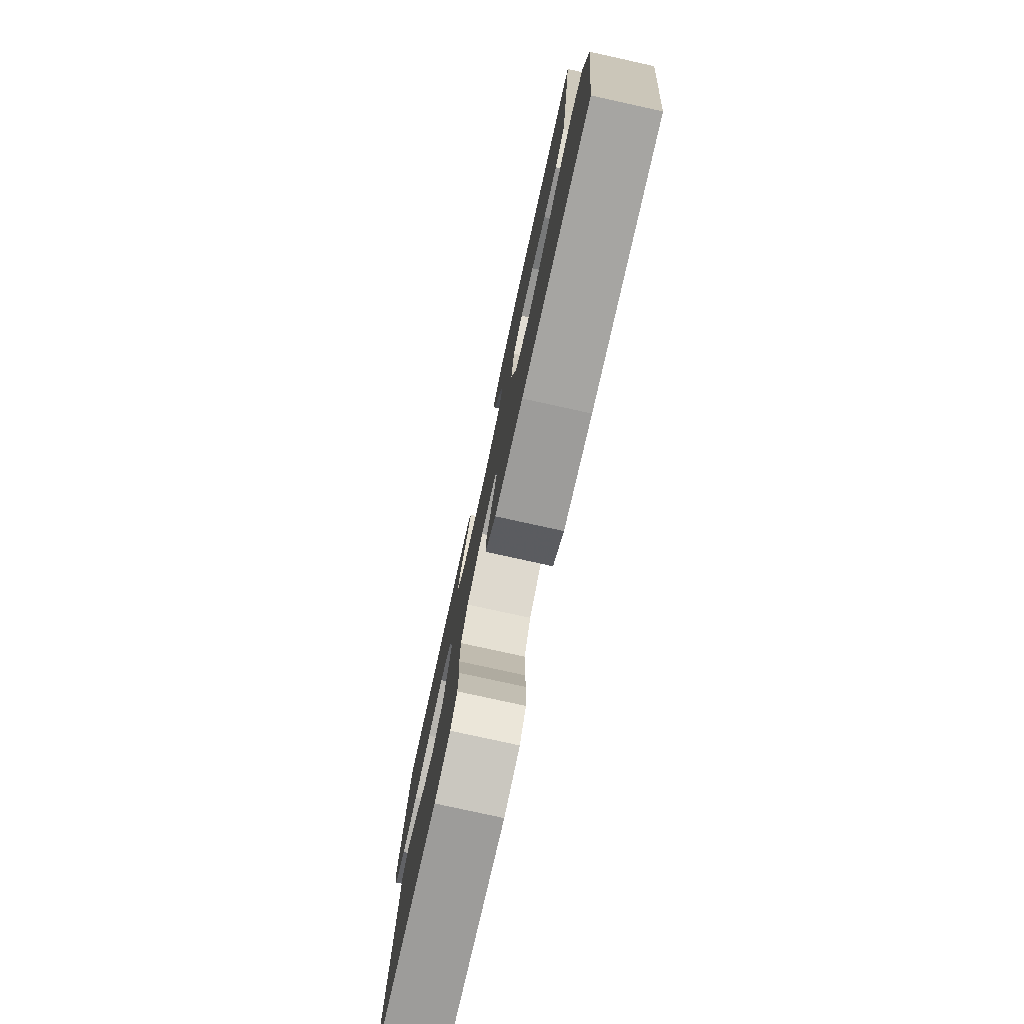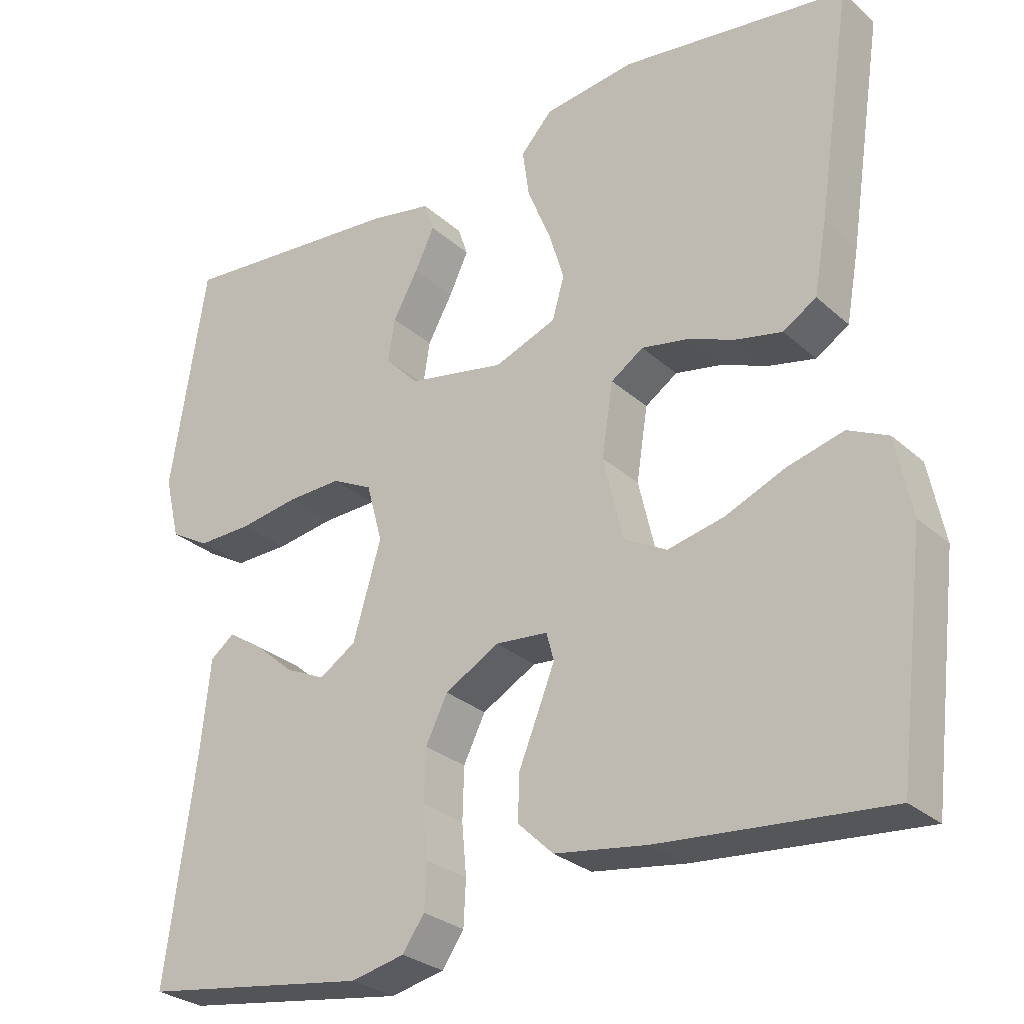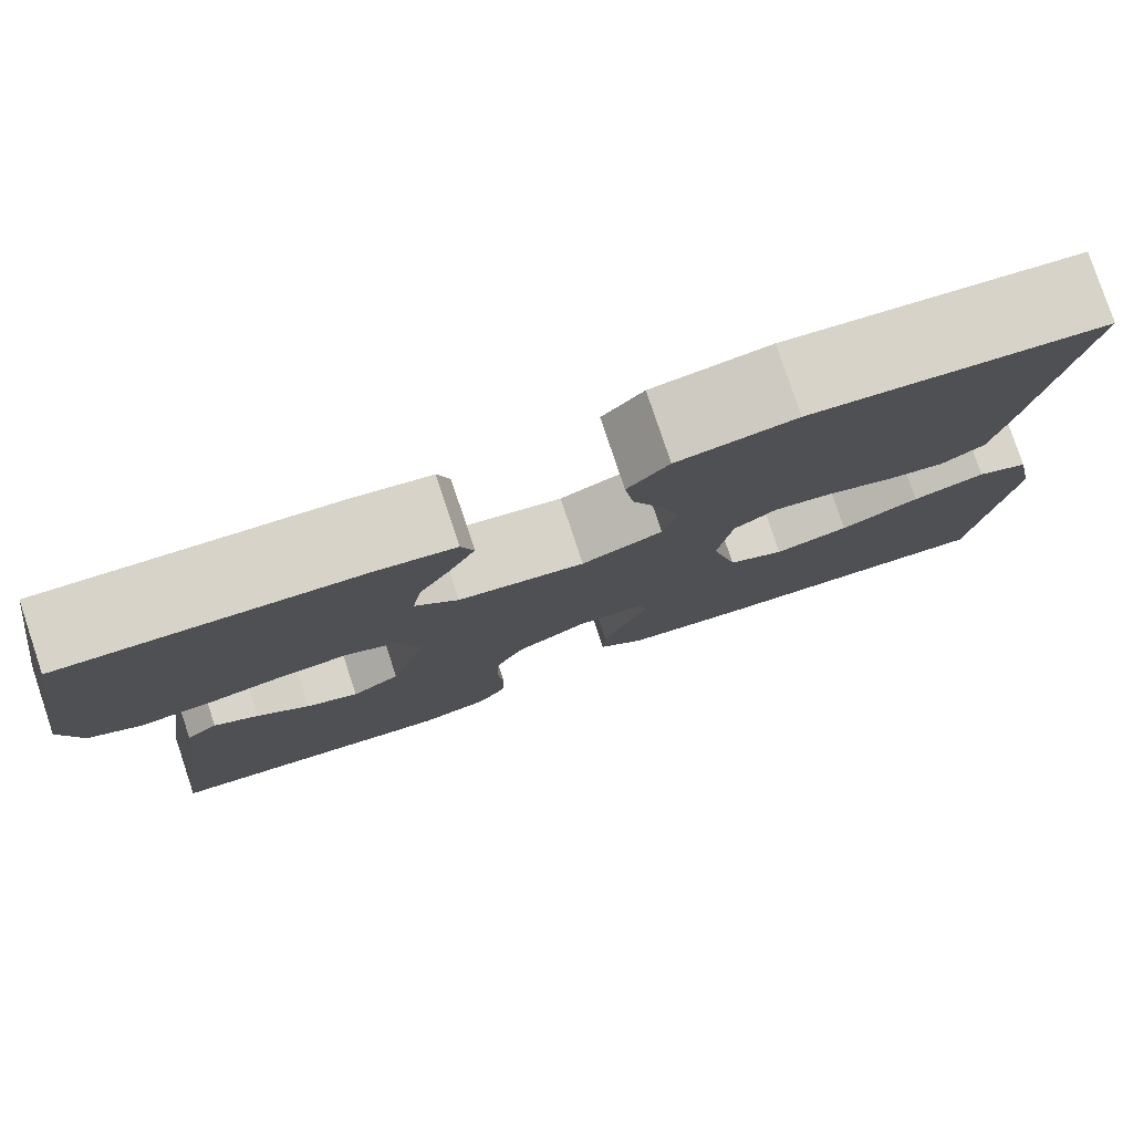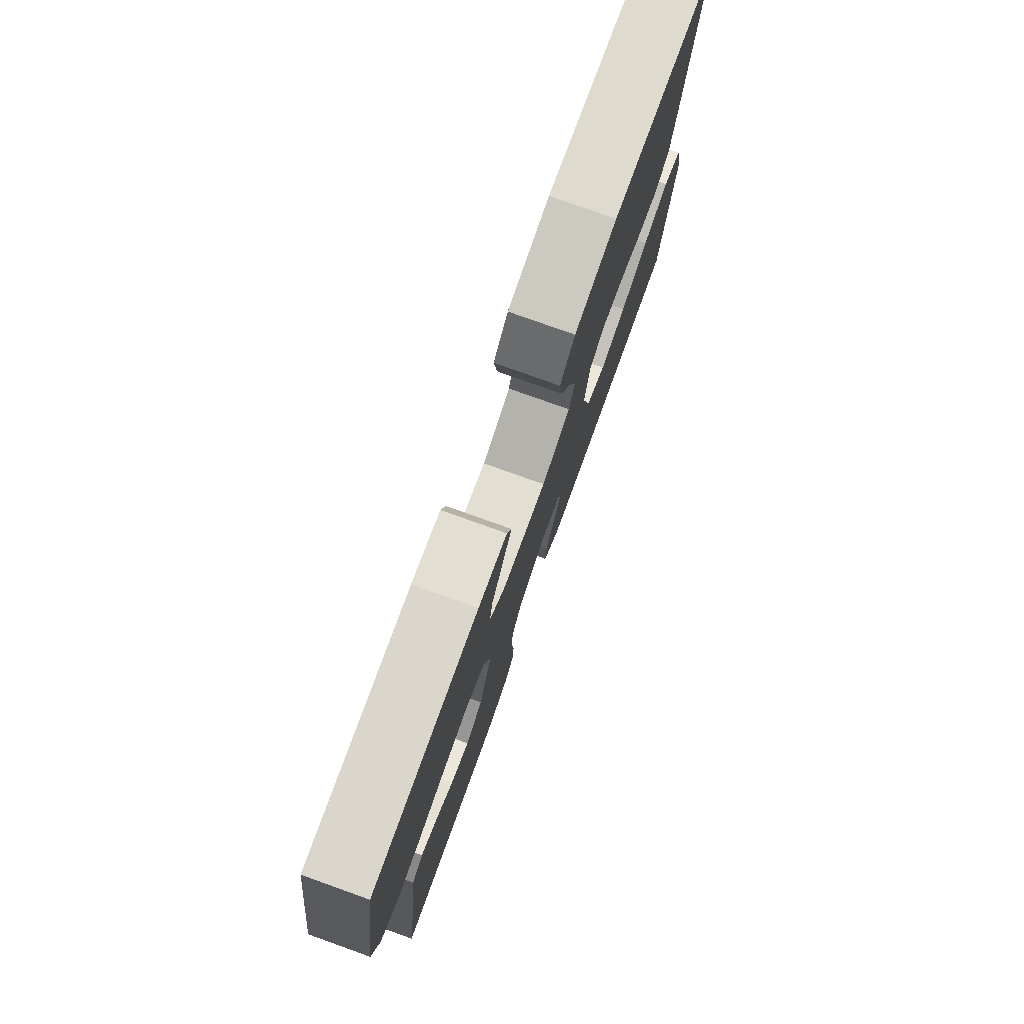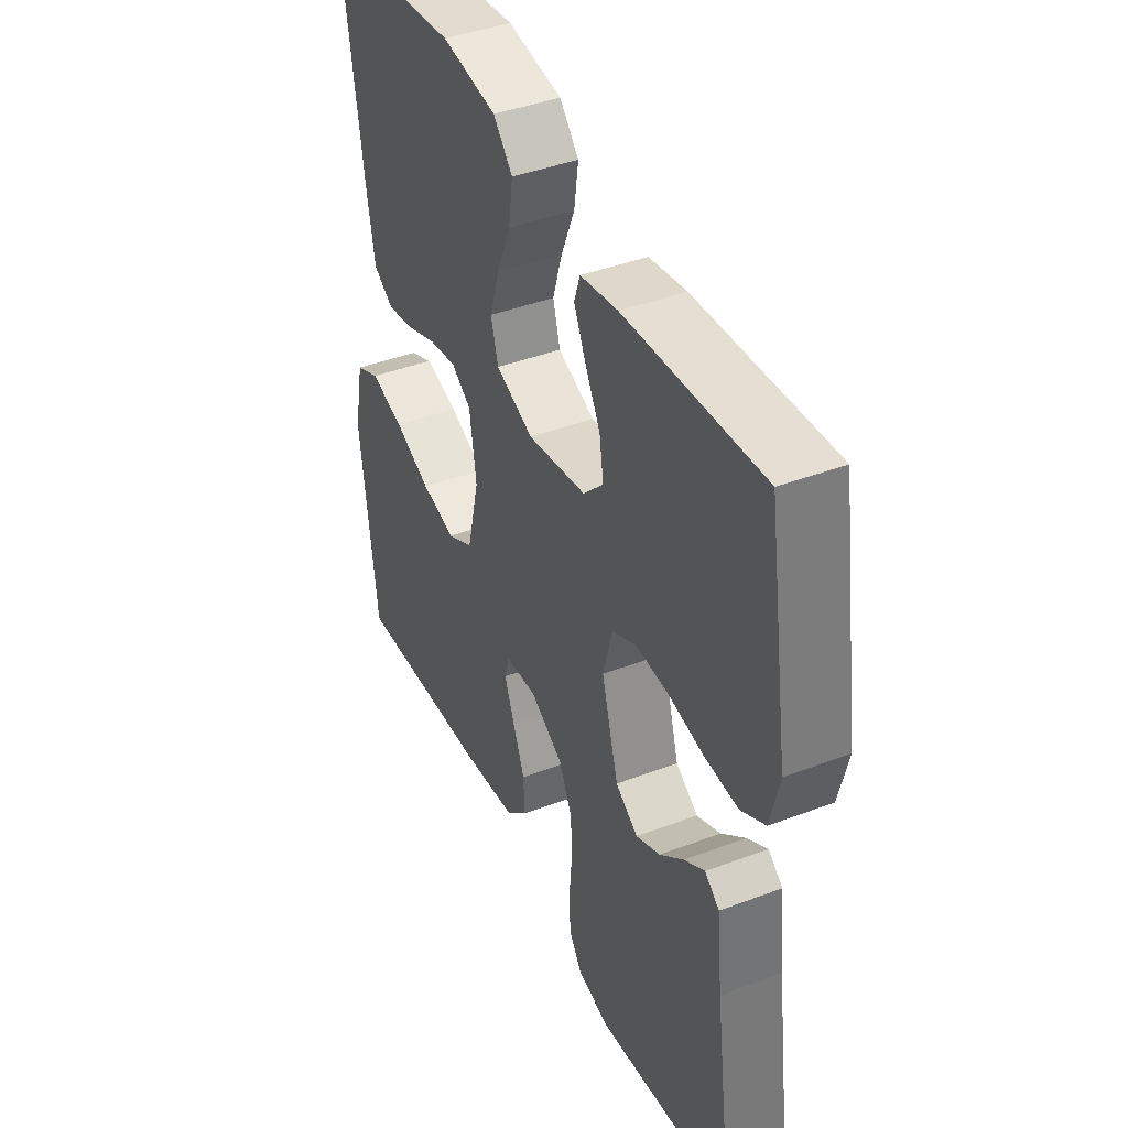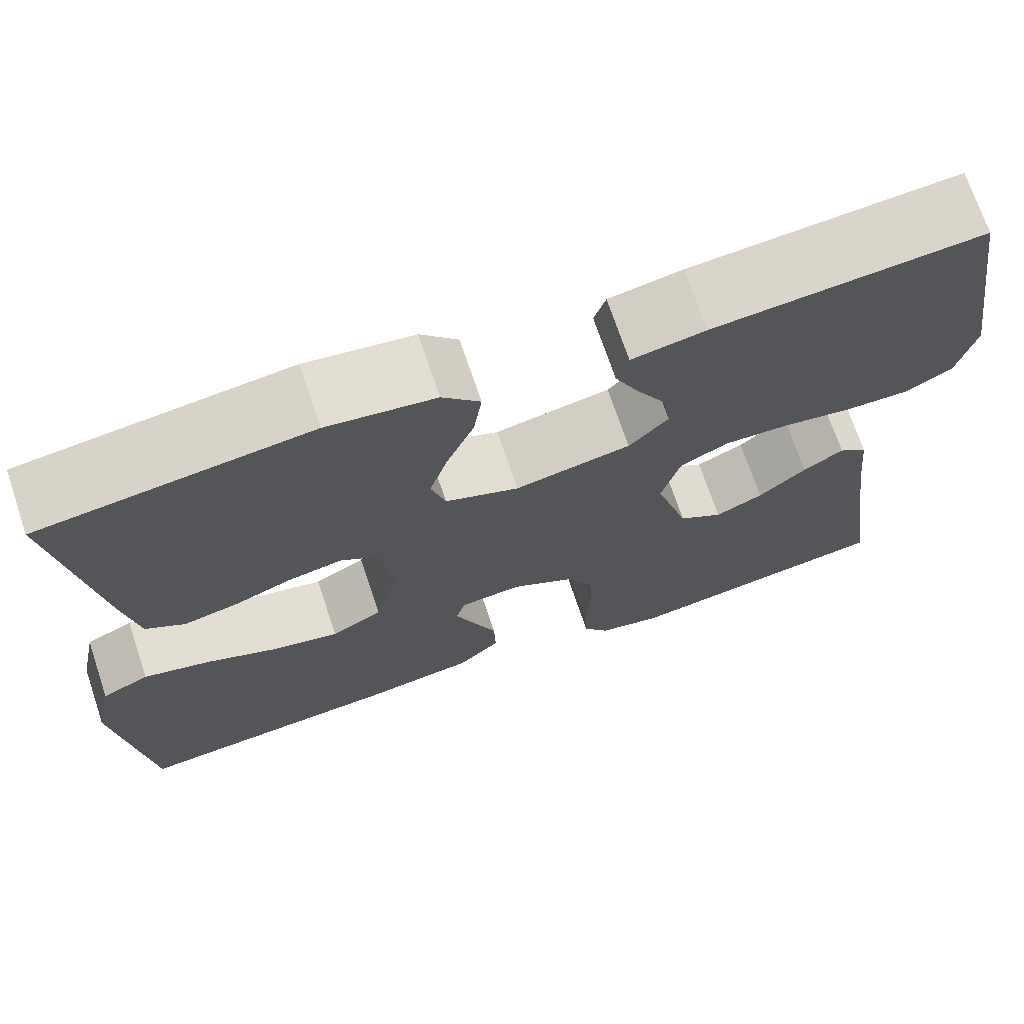
<metadata>
{"format":"obj","ext":"obj","renderer":"f3d","projection":"perspective","resolution":1024,"background":"white","views":[{"elev":-78.6,"azim":77.6,"up":"+Z"},{"elev":-28.1,"azim":37.1,"up":"+Z"},{"elev":79.4,"azim":-18.5,"up":"+Z"},{"elev":78.3,"azim":-70.3,"up":"+Z"},{"elev":42.0,"azim":-114.5,"up":"+Z"},{"elev":71.2,"azim":161.4,"up":"+Z"}]}
</metadata>
<code>
v 0.5 0.07 -0.5
v 0.2 0.07 -0.475
v 0.076 0.07 -0.457
v 0.029 0.07 -0.412
v 0.031 0.07 -0.352
v 0.057 0.07 -0.288
v 0.079 0.07 -0.232
v 0.069 0.07 -0.195
v 0 0.07 -0.189
v -0.072 0.07 -0.23
v -0.101 0.07 -0.289
v -0.103 0.07 -0.358
v -0.097 0.07 -0.426
v -0.1 0.07 -0.486
v -0.129 0.07 -0.528
v -0.2 0.07 -0.544
v -0.5 0.07 -0.5
v -0.459 0.07 -0.2
v -0.447 0.07 -0.084
v -0.415 0.07 -0.059
v -0.37 0.07 -0.088
v -0.317 0.07 -0.134
v -0.264 0.07 -0.159
v -0.215 0.07 -0.127
v -0.178 0.07 0
v -0.199 0.07 0.078
v -0.253 0.07 0.105
v -0.325 0.07 0.102
v -0.403 0.07 0.089
v -0.475 0.07 0.087
v -0.527 0.07 0.117
v -0.547 0.07 0.2
v -0.5 0.07 0.5
v -0.2 0.07 0.476
v -0.118 0.07 0.461
v -0.105 0.07 0.422
v -0.131 0.07 0.367
v -0.164 0.07 0.307
v -0.173 0.07 0.25
v -0.129 0.07 0.204
v 0 0.07 0.18
v 0.082 0.07 0.212
v 0.098 0.07 0.268
v 0.077 0.07 0.337
v 0.047 0.07 0.409
v 0.038 0.07 0.474
v 0.08 0.07 0.52
v 0.2 0.07 0.537
v 0.5 0.07 0.5
v 0.455 0.07 0.2
v 0.438 0.07 0.105
v 0.394 0.07 0.077
v 0.333 0.07 0.09
v 0.268 0.07 0.115
v 0.208 0.07 0.126
v 0.165 0.07 0.097
v 0.15 0.07 0
v 0.176 0.07 -0.111
v 0.233 0.07 -0.142
v 0.308 0.07 -0.125
v 0.388 0.07 -0.091
v 0.462 0.07 -0.071
v 0.515 0.07 -0.096
v 0.536 0.07 -0.2
v 0.5 0 -0.5
v 0.2 0 -0.475
v 0.076 0 -0.457
v 0.029 0 -0.412
v 0.031 0 -0.352
v 0.057 0 -0.288
v 0.079 0 -0.232
v 0.069 0 -0.195
v 0 0 -0.189
v -0.072 0 -0.23
v -0.101 0 -0.289
v -0.103 0 -0.358
v -0.097 0 -0.426
v -0.1 0 -0.486
v -0.129 0 -0.528
v -0.2 0 -0.544
v -0.5 0 -0.5
v -0.459 0 -0.2
v -0.447 0 -0.084
v -0.415 0 -0.059
v -0.37 0 -0.088
v -0.317 0 -0.134
v -0.264 0 -0.159
v -0.215 0 -0.127
v -0.178 0 0
v -0.199 0 0.078
v -0.253 0 0.105
v -0.325 0 0.102
v -0.403 0 0.089
v -0.475 0 0.087
v -0.527 0 0.117
v -0.547 0 0.2
v -0.5 0 0.5
v -0.2 0 0.476
v -0.118 0 0.461
v -0.105 0 0.422
v -0.131 0 0.367
v -0.164 0 0.307
v -0.173 0 0.25
v -0.129 0 0.204
v 0 0 0.18
v 0.082 0 0.212
v 0.098 0 0.268
v 0.077 0 0.337
v 0.047 0 0.409
v 0.038 0 0.474
v 0.08 0 0.52
v 0.2 0 0.537
v 0.5 0 0.5
v 0.455 0 0.2
v 0.438 0 0.105
v 0.394 0 0.077
v 0.333 0 0.09
v 0.268 0 0.115
v 0.208 0 0.126
v 0.165 0 0.097
v 0.15 0 0
v 0.176 0 -0.111
v 0.233 0 -0.142
v 0.308 0 -0.125
v 0.388 0 -0.091
v 0.462 0 -0.071
v 0.515 0 -0.096
v 0.536 0 -0.2
f 60 61 62 63
f 59 60 63 64
f 51 52 53 54
f 51 54 55
f 50 51 55
f 49 50 55
f 48 49 55 56
f 44 45 46 47
f 43 44 47 48
f 42 43 48 56
f 35 36 37 38
f 33 34 35 38
f 33 38 39
f 32 33 39 40
f 28 29 30 31
f 27 28 31 32
f 19 20 21 22
f 18 19 22 23
f 17 18 23
f 16 17 23 24
f 12 13 14 15
f 11 12 15 16
f 3 4 5 6
f 3 6 7
f 2 3 7
f 59 64 1 2
f 58 59 2 7
f 57 58 7 8
f 41 42 56 57
f 41 57 8 9
f 27 32 40 41
f 26 27 41
f 25 26 41 9
f 11 16 24 25
f 10 11 25
f 9 10 25
f 127 126 125 124
f 128 127 124 123
f 118 117 116 115
f 119 118 115
f 119 115 114
f 119 114 113
f 120 119 113 112
f 111 110 109 108
f 112 111 108 107
f 120 112 107 106
f 102 101 100 99
f 102 99 98 97
f 103 102 97
f 104 103 97 96
f 95 94 93 92
f 96 95 92 91
f 86 85 84 83
f 87 86 83 82
f 87 82 81
f 88 87 81 80
f 79 78 77 76
f 80 79 76 75
f 70 69 68 67
f 71 70 67
f 71 67 66
f 66 65 128 123
f 71 66 123 122
f 72 71 122 121
f 121 120 106 105
f 73 72 121 105
f 105 104 96 91
f 105 91 90
f 73 105 90 89
f 89 88 80 75
f 89 75 74
f 89 74 73
f 1 65 66 2
f 2 66 67 3
f 3 67 68 4
f 4 68 69 5
f 5 69 70 6
f 6 70 71 7
f 7 71 72 8
f 8 72 73 9
f 9 73 74 10
f 10 74 75 11
f 11 75 76 12
f 12 76 77 13
f 13 77 78 14
f 14 78 79 15
f 15 79 80 16
f 16 80 81 17
f 17 81 82 18
f 18 82 83 19
f 19 83 84 20
f 20 84 85 21
f 21 85 86 22
f 22 86 87 23
f 23 87 88 24
f 24 88 89 25
f 25 89 90 26
f 26 90 91 27
f 27 91 92 28
f 28 92 93 29
f 29 93 94 30
f 30 94 95 31
f 31 95 96 32
f 32 96 97 33
f 33 97 98 34
f 34 98 99 35
f 35 99 100 36
f 36 100 101 37
f 37 101 102 38
f 38 102 103 39
f 39 103 104 40
f 40 104 105 41
f 41 105 106 42
f 42 106 107 43
f 43 107 108 44
f 44 108 109 45
f 45 109 110 46
f 46 110 111 47
f 47 111 112 48
f 48 112 113 49
f 49 113 114 50
f 50 114 115 51
f 51 115 116 52
f 52 116 117 53
f 53 117 118 54
f 54 118 119 55
f 55 119 120 56
f 56 120 121 57
f 57 121 122 58
f 58 122 123 59
f 59 123 124 60
f 60 124 125 61
f 61 125 126 62
f 62 126 127 63
f 63 127 128 64
f 64 128 65 1

</code>
